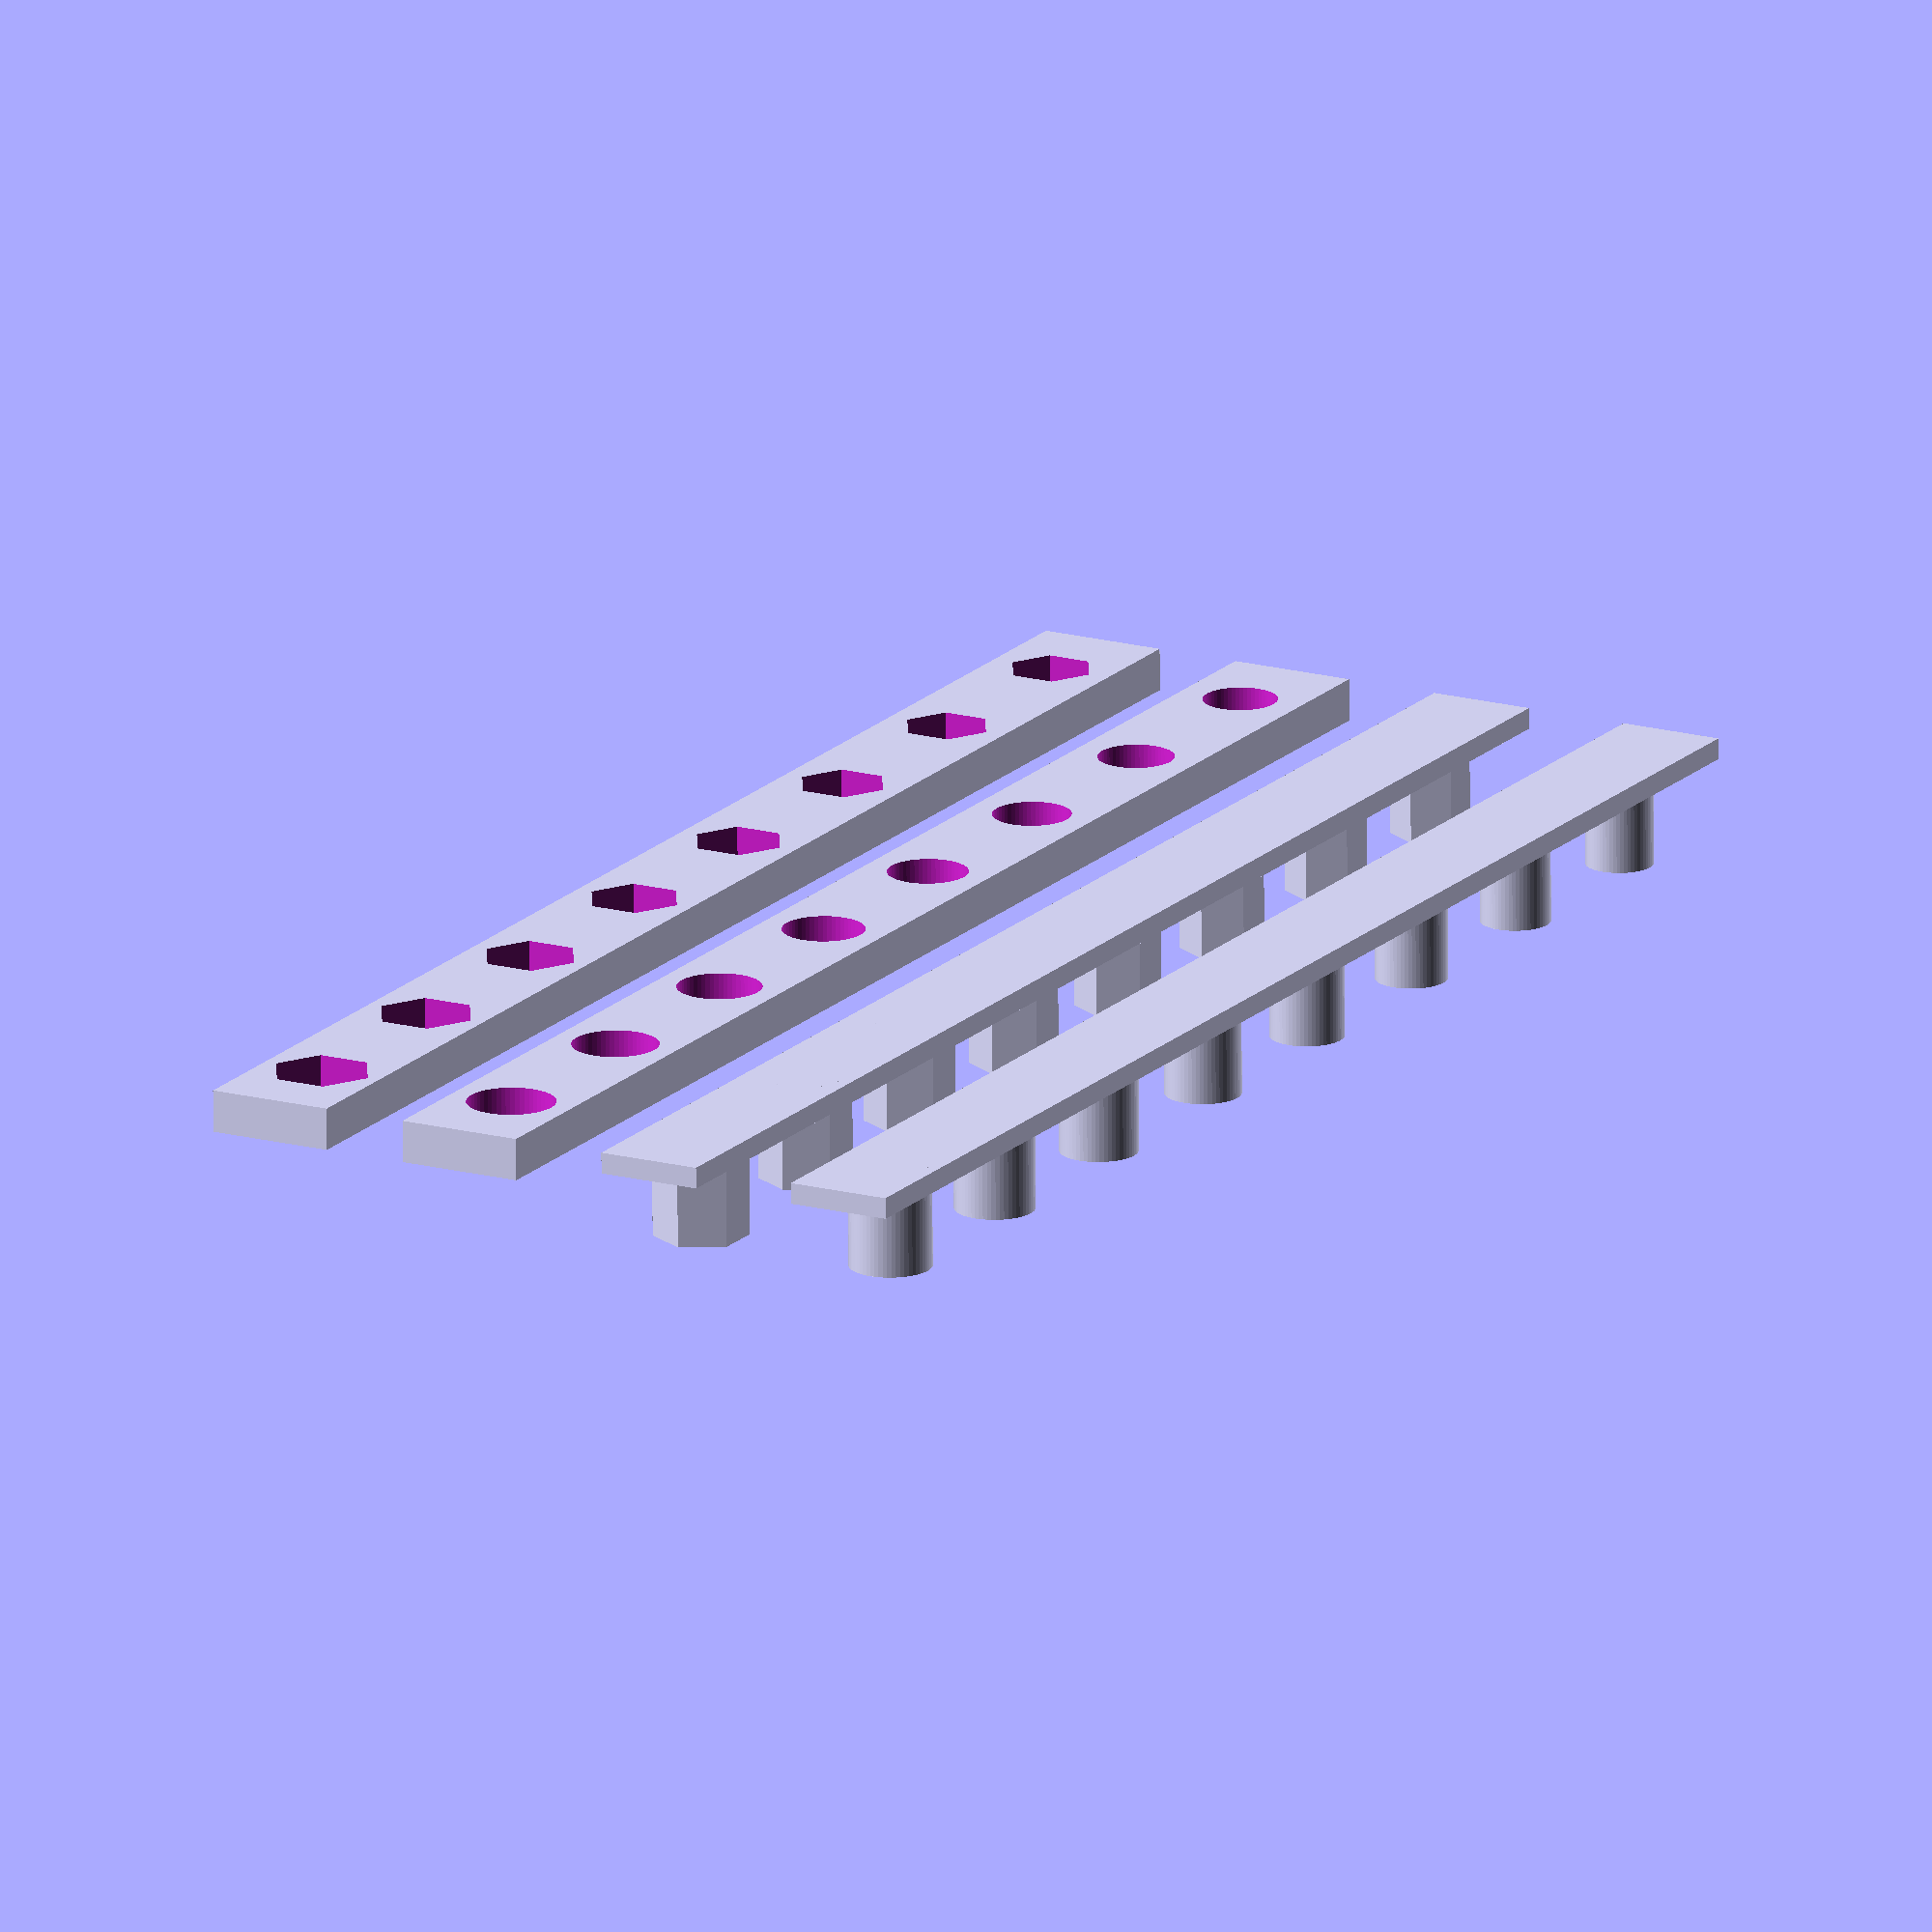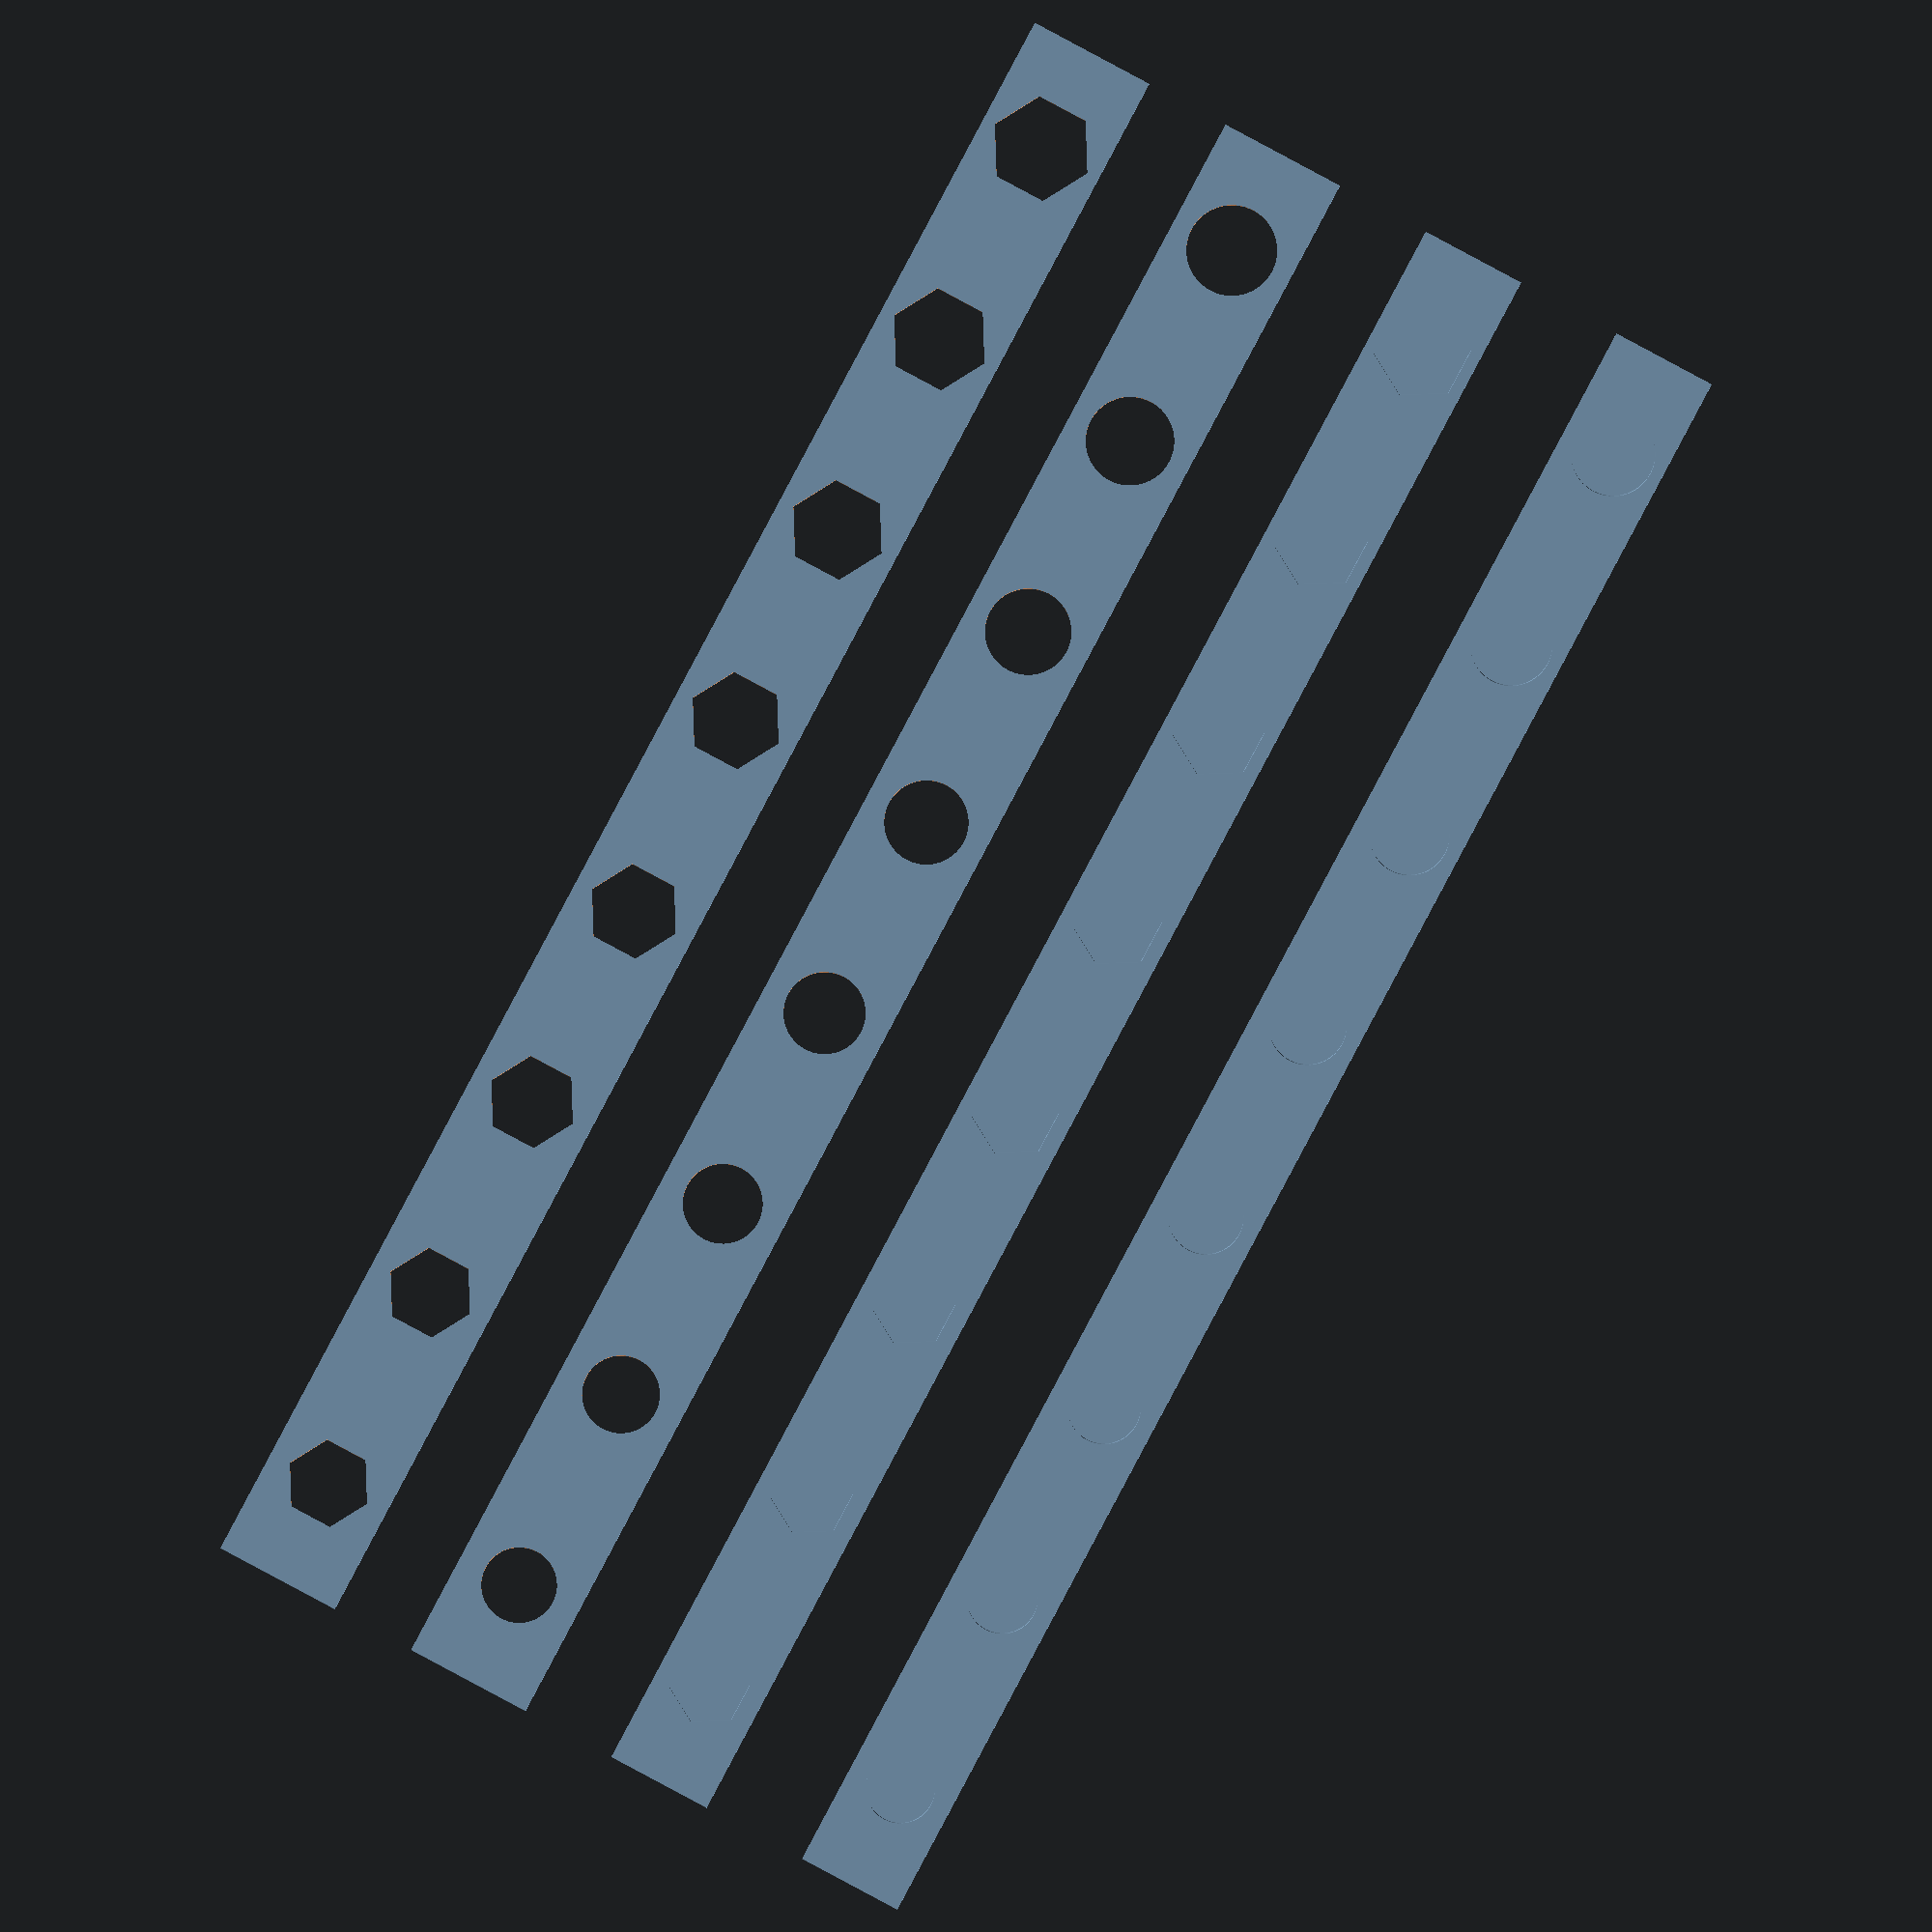
<openscad>
translate([0, 0,0]) union() {
  $fn = 60;
  for (x = [0:7]) {
    translate([ 0+x*20,0]) cylinder(r=(3.2+x/10)/cos(180/$fn), h=10);
  }
  translate([-10,-5,0]) cube([8*20, 10, 2]);
}

translate([0,20,0]) union() {
  $fn = 6;
  for (x = [0:7]) {
    translate([ 0+x*20,0,0]) cylinder(r=(3.2+x/10)/cos(180/$fn), h=10);
  }
  translate([-10,-5,0]) cube([8*20, 10, 2]);
}

translate([0,40,0]) difference() {
  $fn = 60;
  translate([-10,-6,0]) cube([8*20, 12, 4]);
  for (x = [0:7]) {
    translate([ 0+x*20,0,-1]) cylinder(r=(3.5+x/10)/cos(180/$fn), h=10);
  }
}

translate([0,60,0]) difference() {
  $fn = 6;
  translate([-10,-6,0]) cube([8*20, 12, 4]);
  for (x = [0:7]) {
    translate([ 0+x*20,0,-1]) rotate(360/12) cylinder(r=(3.5+x/10)/cos(180/$fn), h=10);
  }
}

</openscad>
<views>
elev=252.5 azim=241.2 roll=359.7 proj=o view=wireframe
elev=0.5 azim=298.1 roll=0.1 proj=o view=wireframe
</views>
